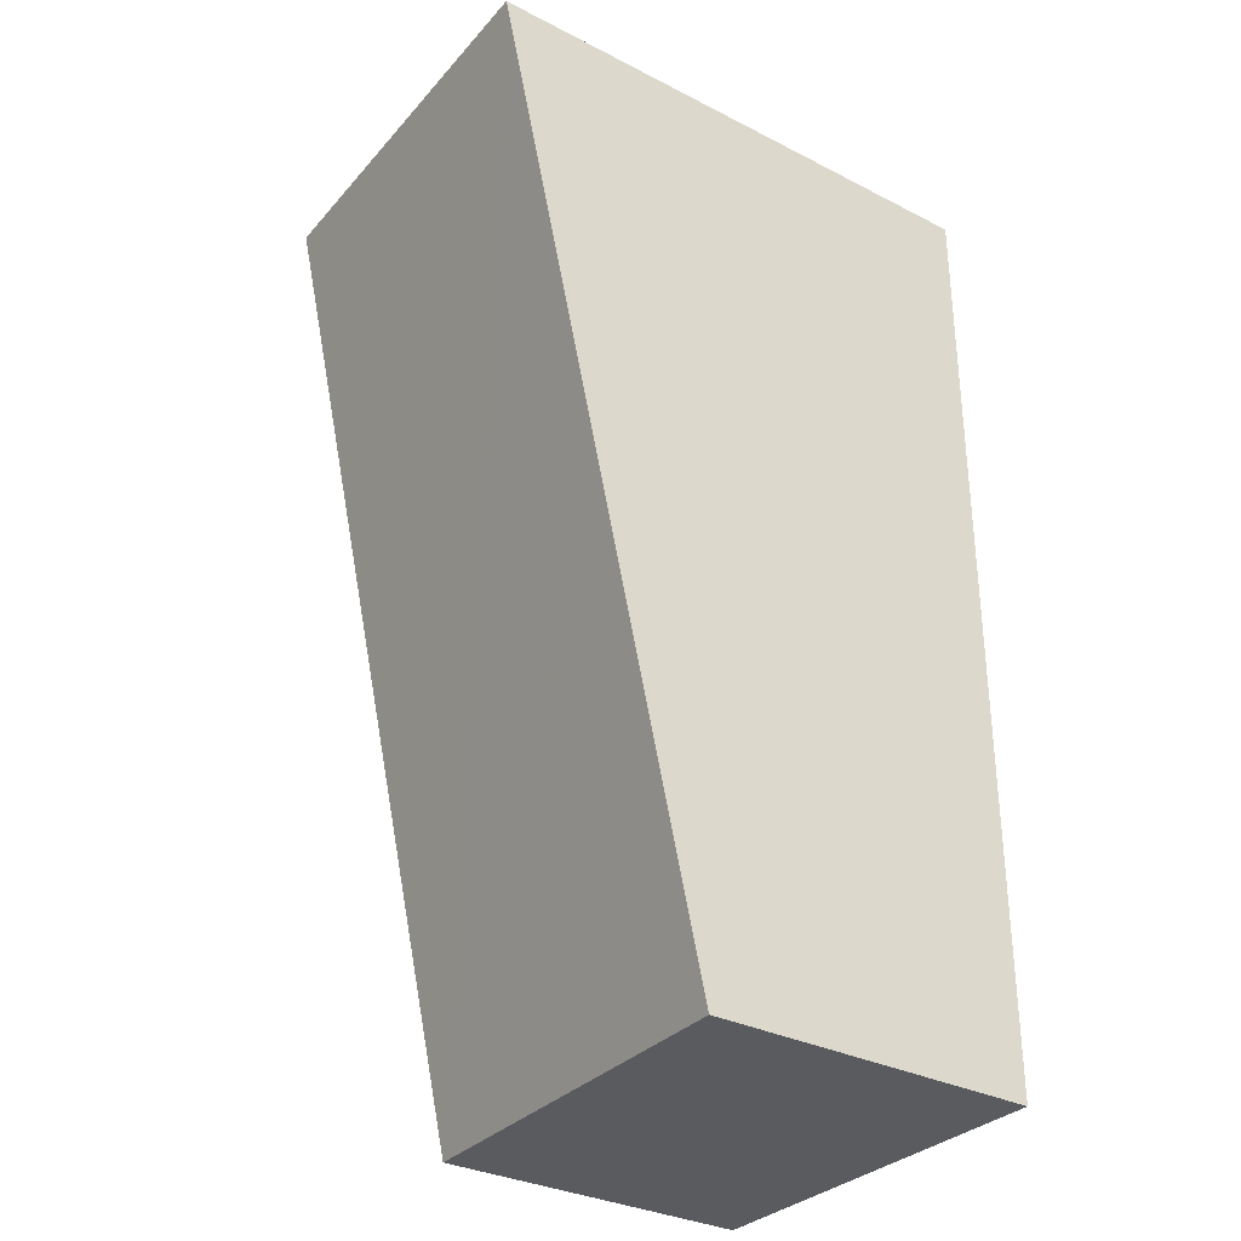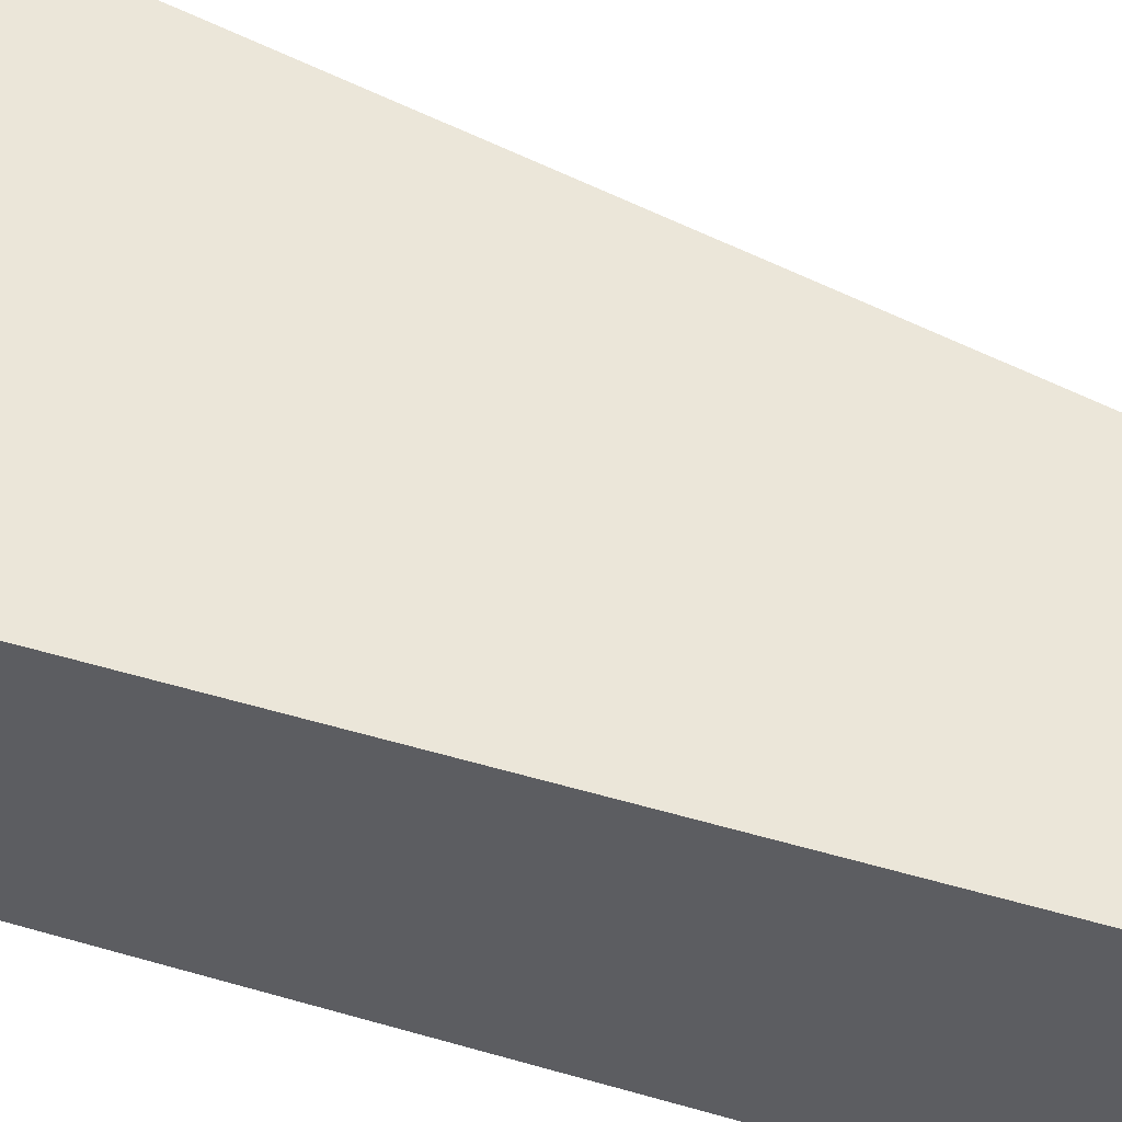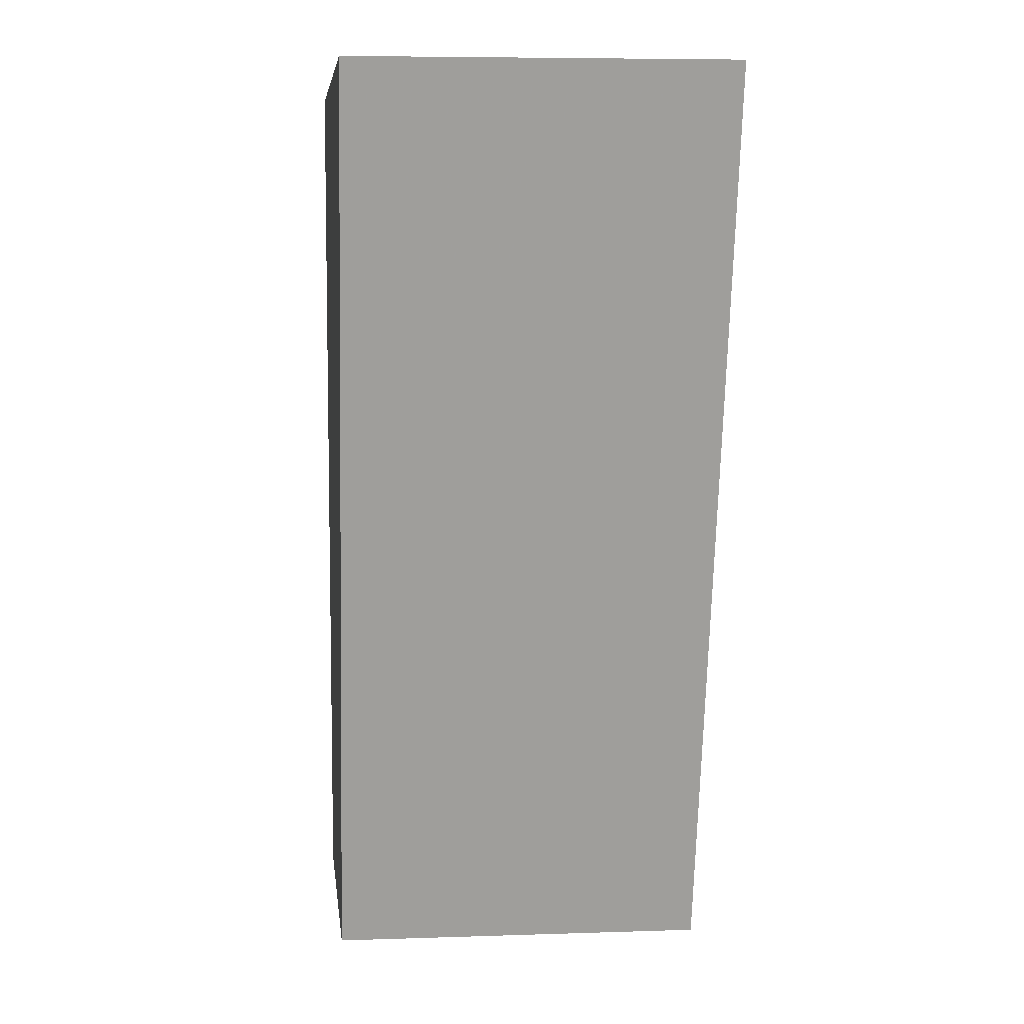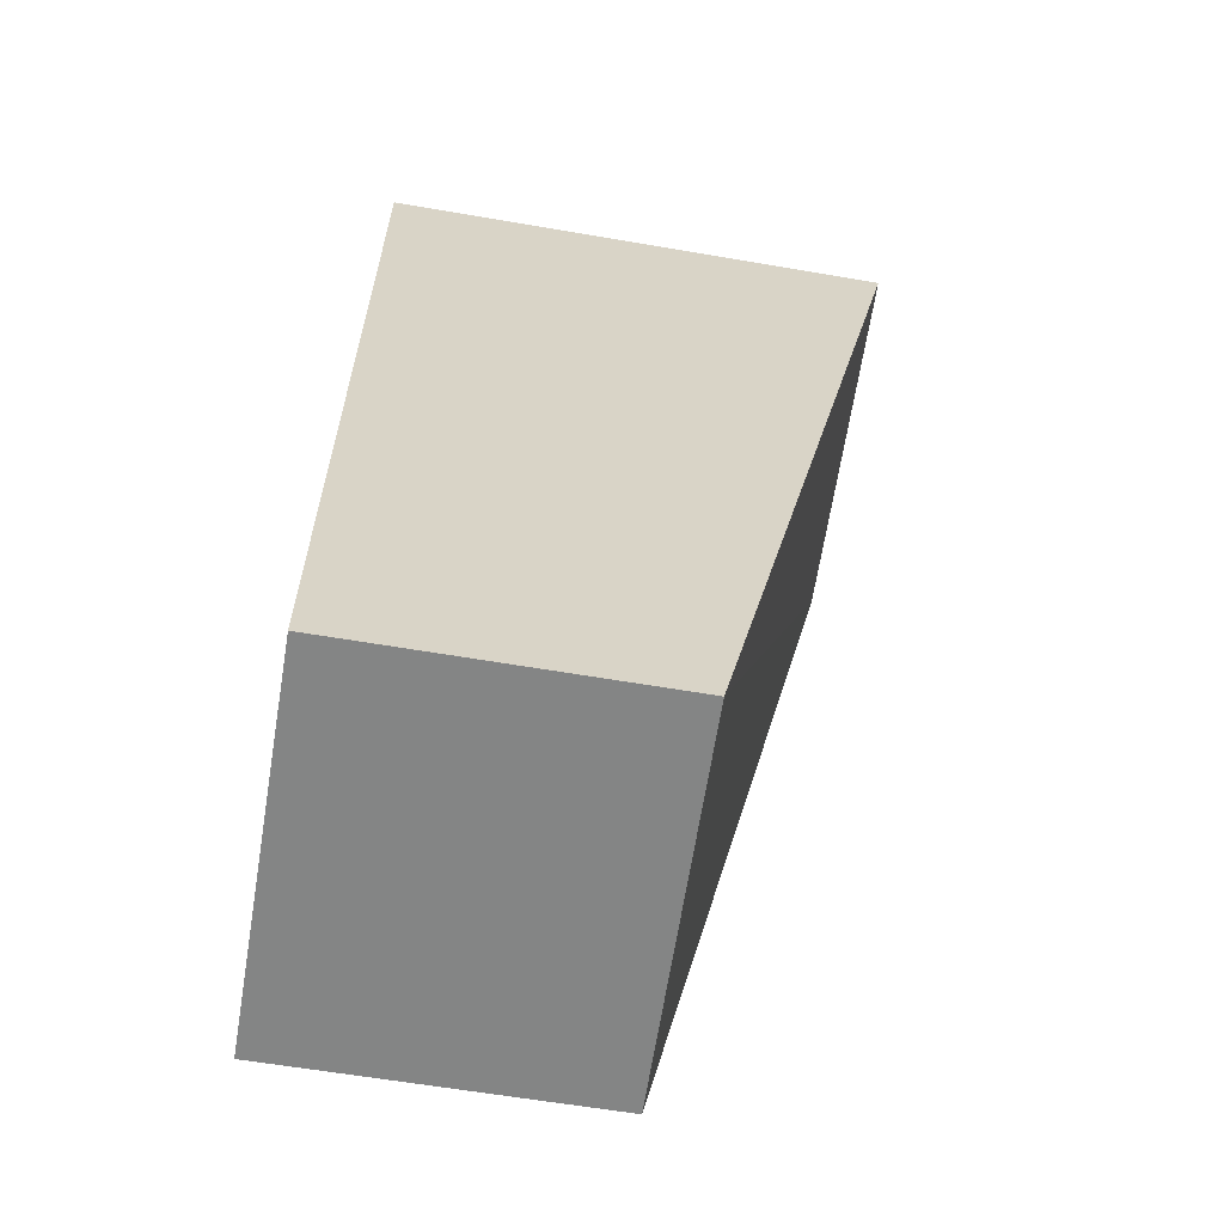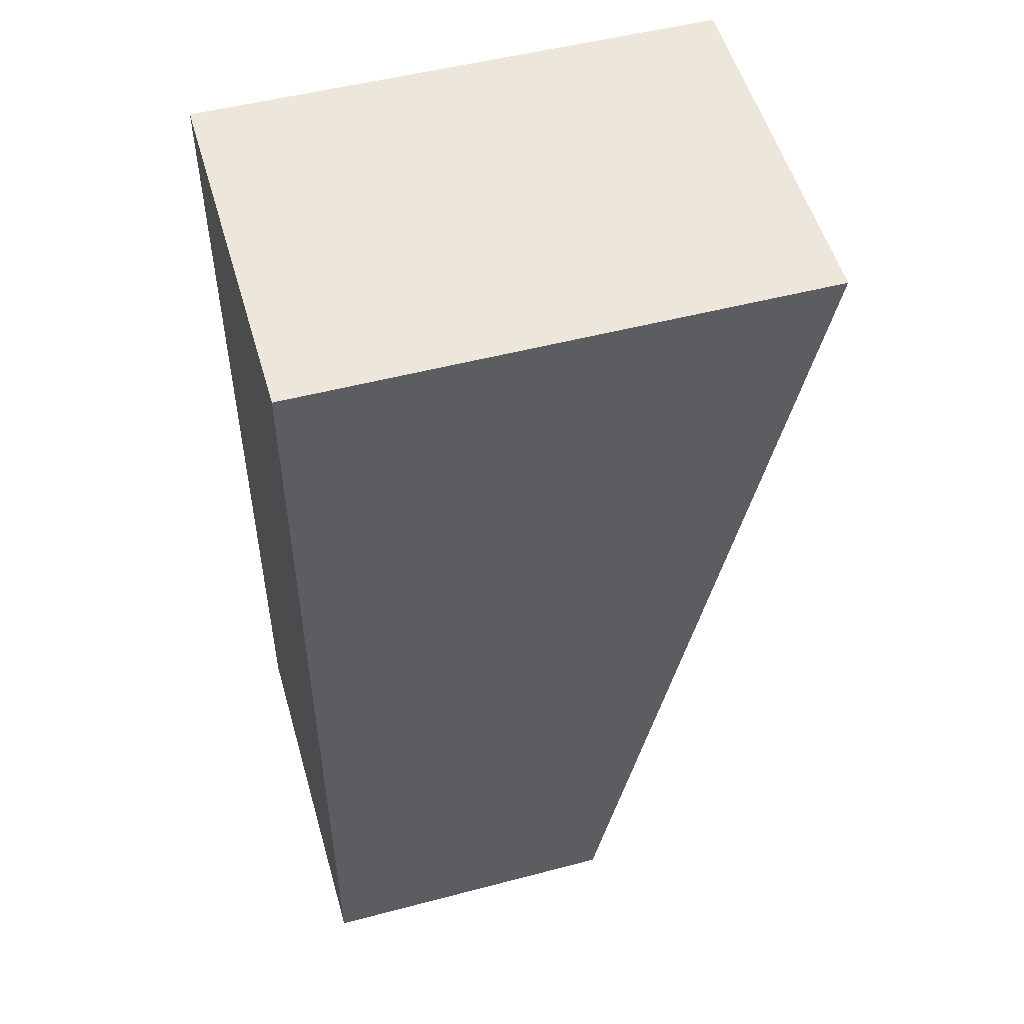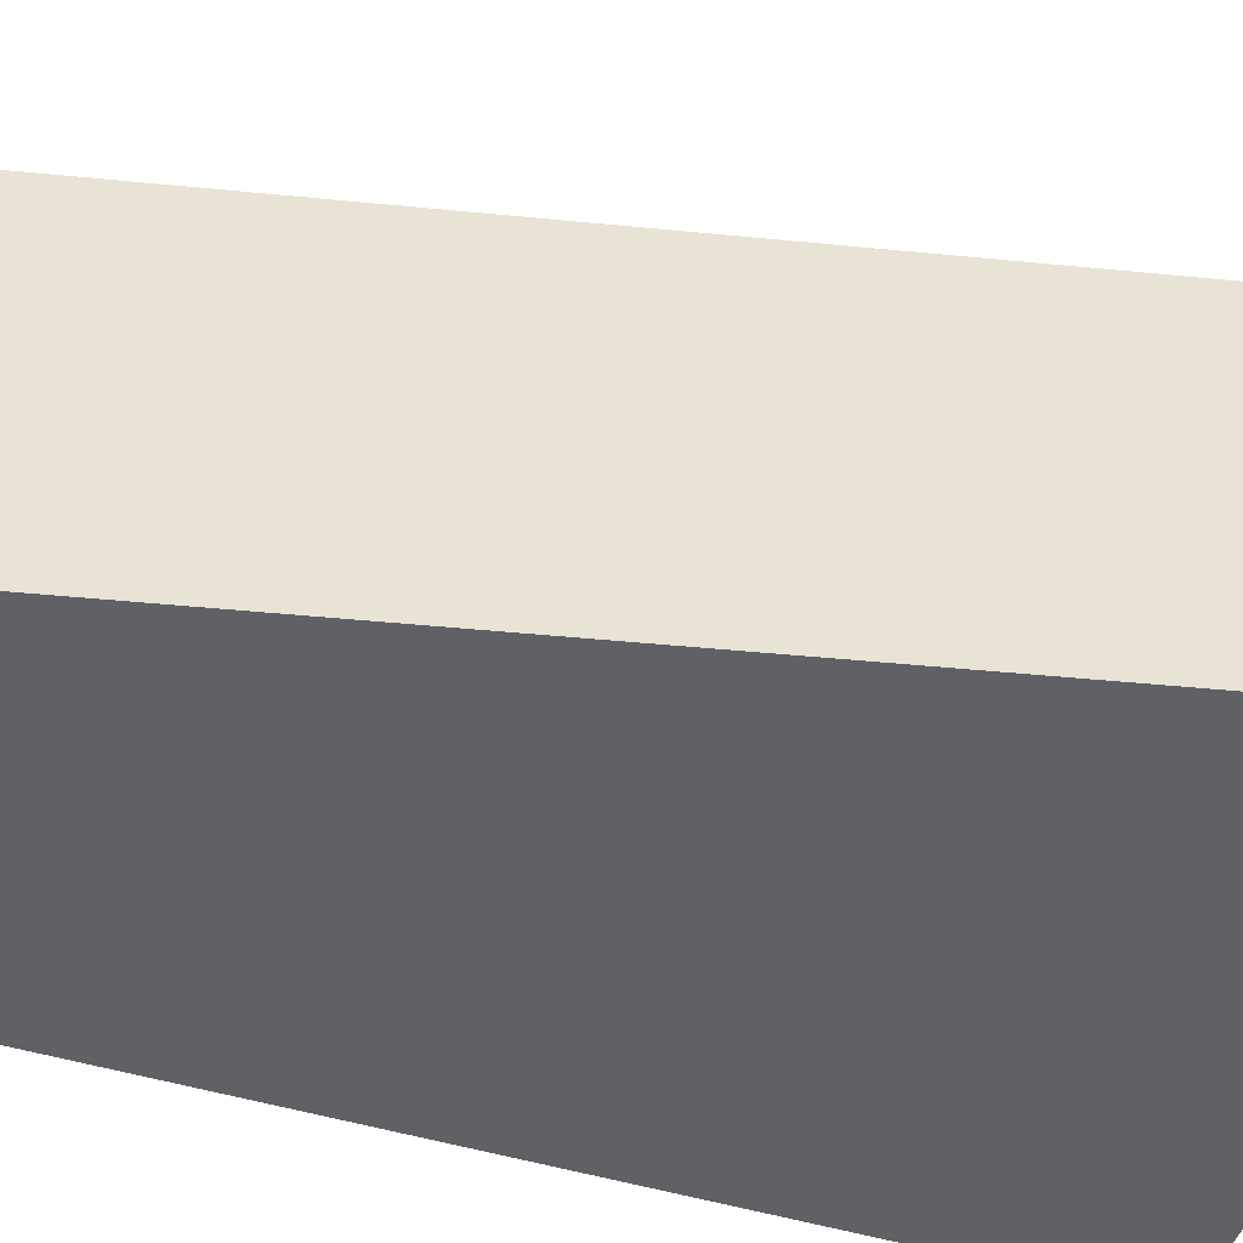
<metadata>
{"format":"obj","ext":"obj","renderer":"f3d","projection":"perspective","resolution":1024,"background":"white","views":[{"elev":-32.1,"azim":144.4,"up":"+Y"},{"elev":56.9,"azim":-73.6,"up":"+Z"},{"elev":7.0,"azim":83.2,"up":"+Y"},{"elev":-61.6,"azim":-9.9,"up":"+Y"},{"elev":50.9,"azim":-16.0,"up":"+Y"},{"elev":-48.3,"azim":71.2,"up":"+Z"}]}
</metadata>
<code>
v -6.066 0.0004647 1.153
v -5.306 0.0004647 1.153
v -6.066 0.0004647 2.063
v -6.066 2.186 1.153
v -5.33 0.0004647 2.063
v -4.818 2.186 1.153
v -6.066 2.186 2.063
v -4.844 2.186 2.063
f 1 2 5
f 1 5 3
f 1 3 7
f 1 7 4
f 1 4 6
f 1 6 2
f 2 6 5
f 3 5 8
f 3 8 7
f 4 7 8
f 4 8 6
f 5 6 8

</code>
